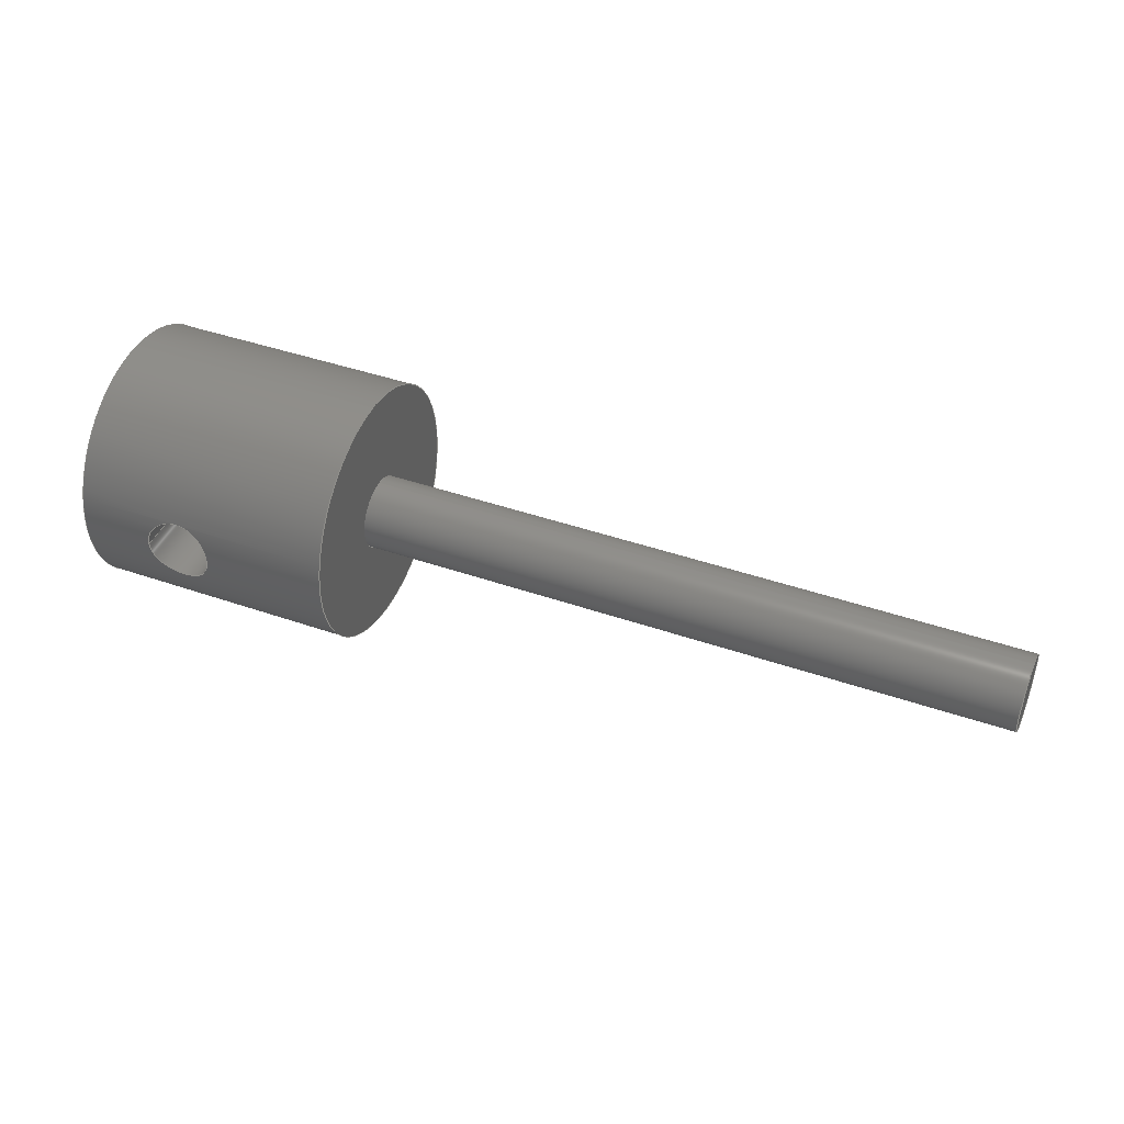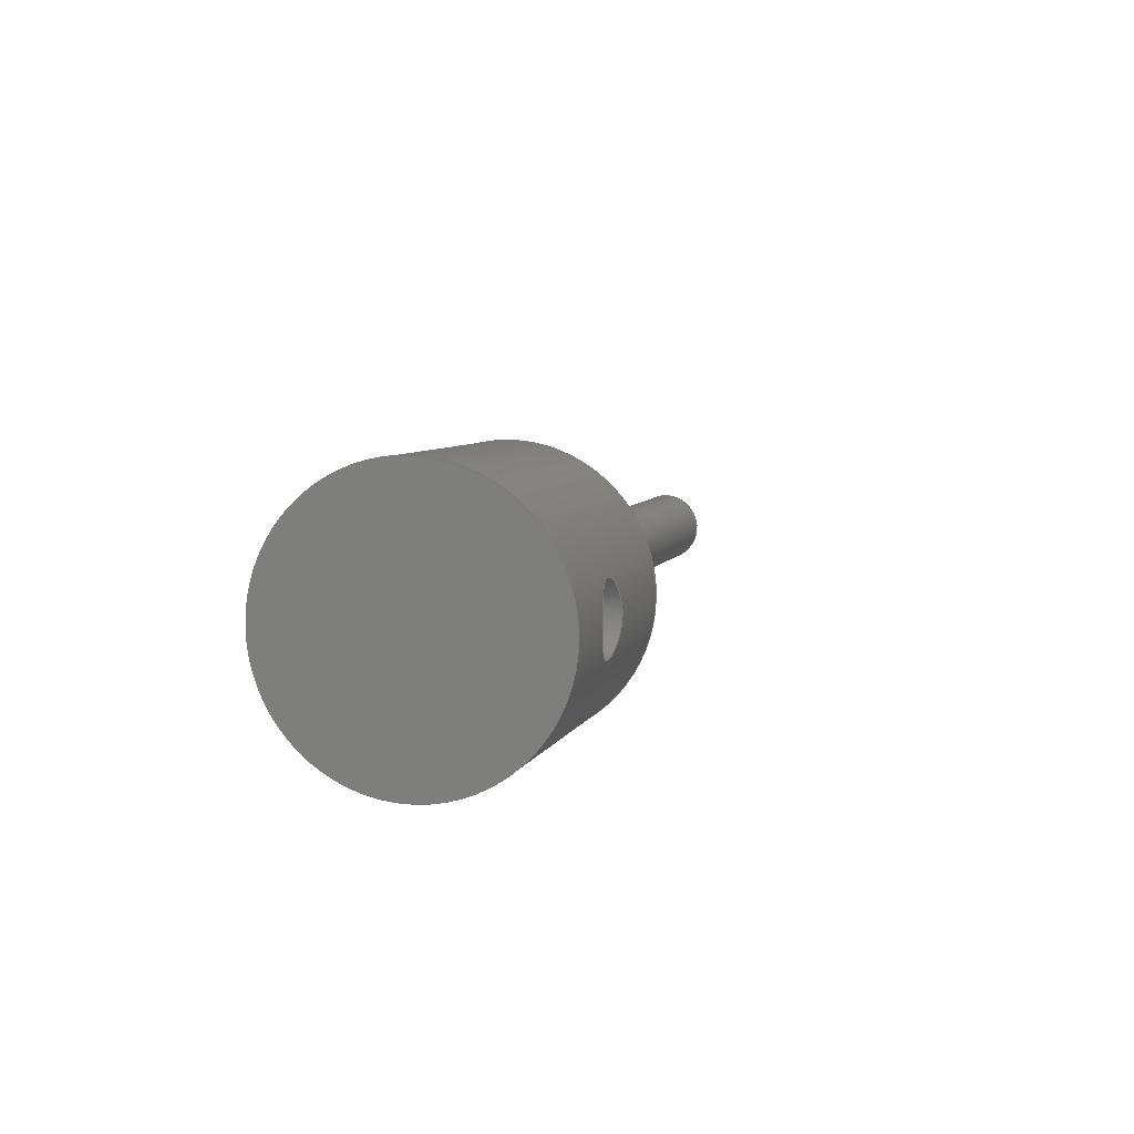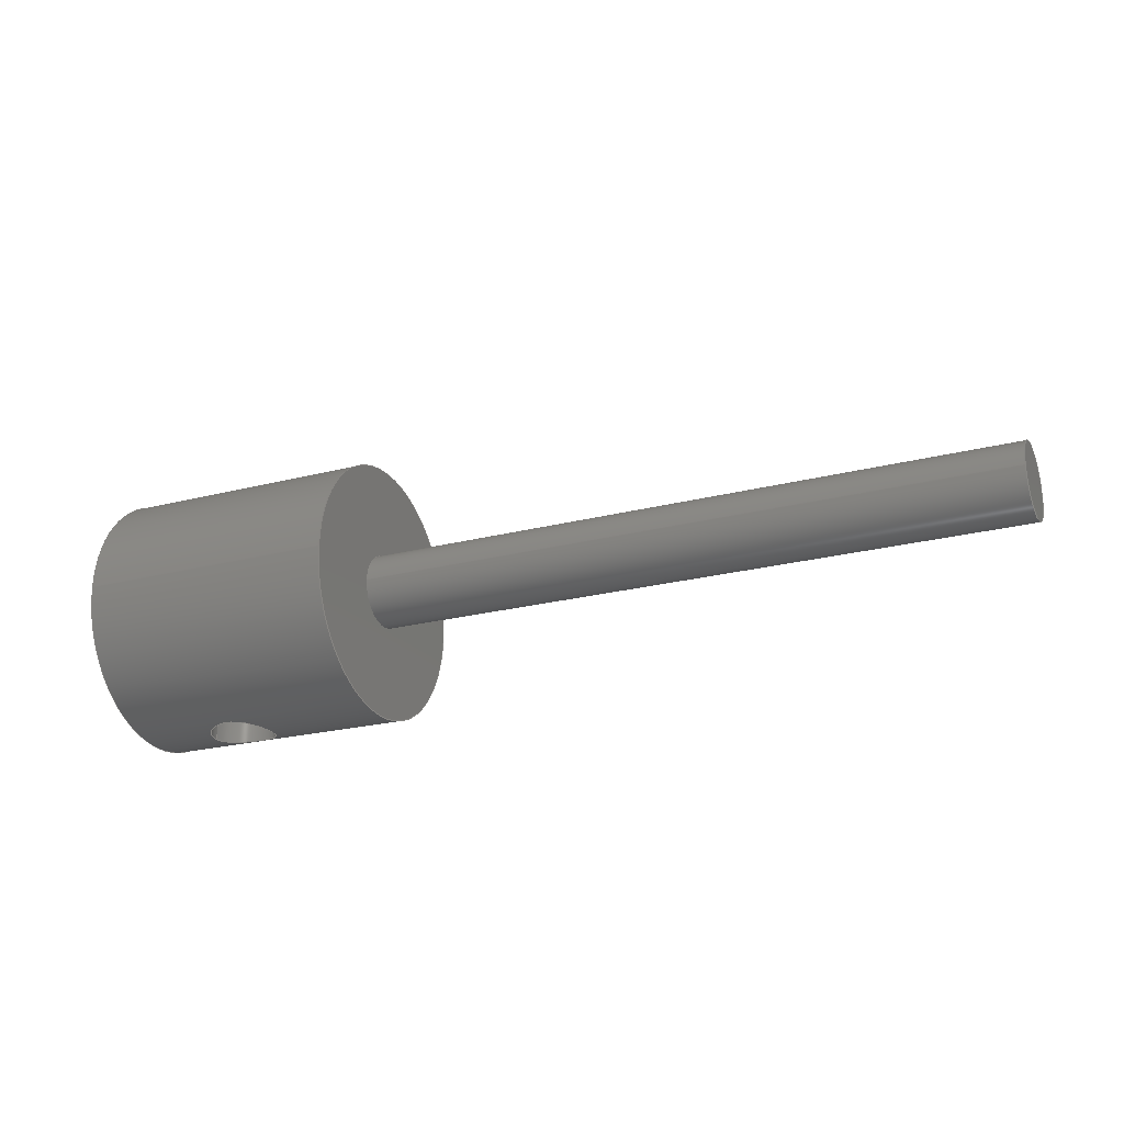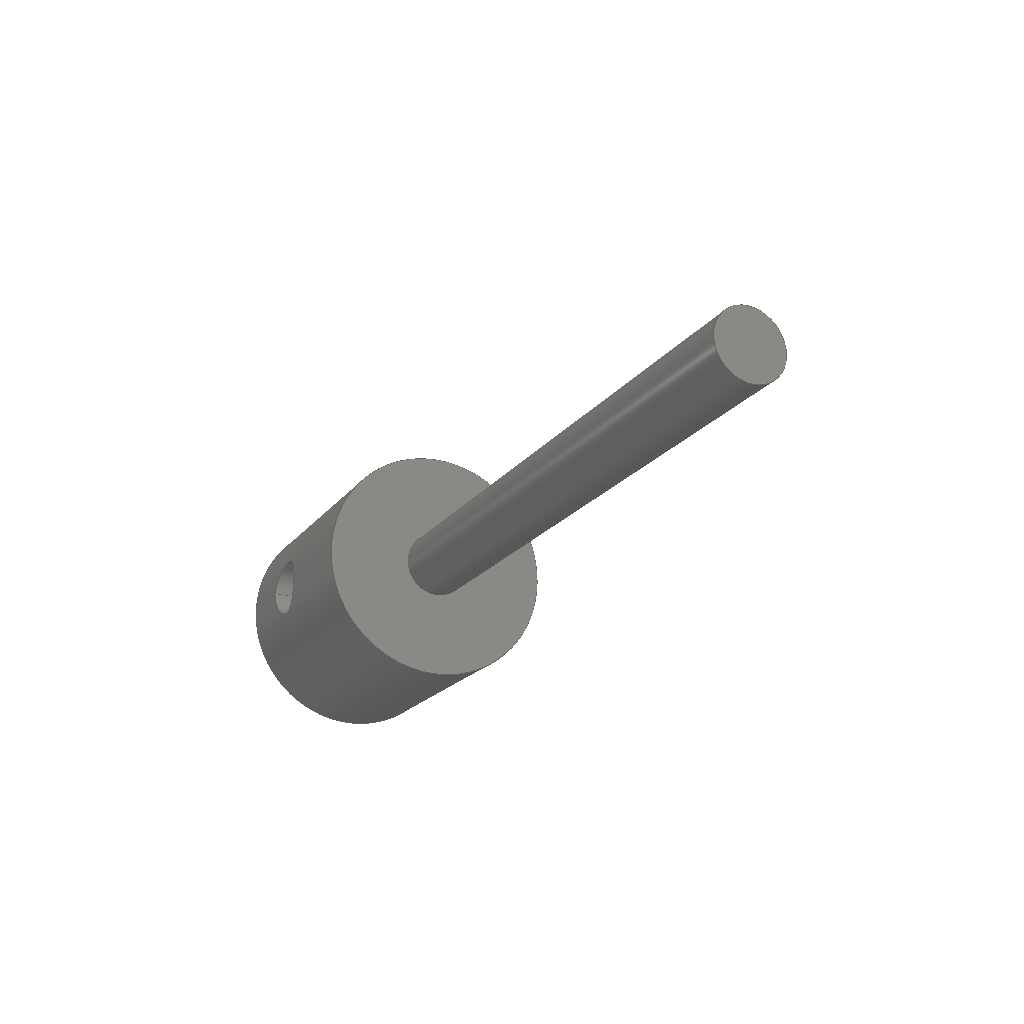
<metadata>
{"format":"step","ext":"step","renderer":"f3d","projection":"perspective","resolution":1024,"background":"white","views":[{"elev":42.8,"azim":22.5,"up":"+Z"},{"elev":6.2,"azim":-75.1,"up":"+Z"},{"elev":-22.9,"azim":23.8,"up":"+Y"},{"elev":-20.4,"azim":63.6,"up":"+Z"}]}
</metadata>
<code>
ISO-10303-21;
DATA;
#1=MECHANICAL_DESIGN_GEOMETRIC_PRESENTATION_REPRESENTATION('',(#4),#238);
#2=SHAPE_REPRESENTATION_RELATIONSHIP('SRR','None',#245,#3);
#3=ADVANCED_BREP_SHAPE_REPRESENTATION('',(#5),#237);
#4=STYLED_ITEM('',(#255),#5);
#5=MANIFOLD_SOLID_BREP('Body1',#91);
#6=FACE_BOUND('',#26,.T.);
#7=FACE_BOUND('',#27,.T.);
#8=FACE_BOUND('',#29,.T.);
#9=PLANE('',#109);
#10=PLANE('',#113);
#11=PLANE('',#114);
#12=CIRCLE('',#107,1.414);
#13=CIRCLE('',#108,1.414);
#14=CIRCLE('',#111,5);
#15=CIRCLE('',#112,5);
#16=FACE_OUTER_BOUND('',#22,.T.);
#17=FACE_OUTER_BOUND('',#23,.T.);
#18=FACE_OUTER_BOUND('',#24,.T.);
#19=FACE_OUTER_BOUND('',#25,.T.);
#20=FACE_OUTER_BOUND('',#28,.T.);
#21=FACE_OUTER_BOUND('',#30,.T.);
#22=EDGE_LOOP('',(#60,#61,#62,#63,#64,#65));
#23=EDGE_LOOP('',(#66,#67,#68,#69));
#24=EDGE_LOOP('',(#70));
#25=EDGE_LOOP('',(#71,#72,#73,#74));
#26=EDGE_LOOP('',(#75,#76));
#27=EDGE_LOOP('',(#77,#78));
#28=EDGE_LOOP('',(#79));
#29=EDGE_LOOP('',(#80));
#30=EDGE_LOOP('',(#81));
#31=LINE('',#181,#34);
#32=LINE('',#224,#35);
#33=LINE('',#231,#36);
#34=VECTOR('',#119,1.25);
#35=VECTOR('',#124,1.414);
#36=VECTOR('',#133,5);
#37=B_SPLINE_CURVE_WITH_KNOTS('',3,(#144,#145,#146,#147,#148,#149,#150,
#151,#152,#153,#154,#155,#156,#157,#158,#159,#160,#161,#162,#163,#164,#165,
#166,#167,#168,#169),.UNSPECIFIED.,.F.,.F.,(4,2,2,2,2,2,2,2,2,2,2,2,4),
(0,0.4731,0.9461,1.419,1.892,
2.365,2.838,3.311,3.784,4.257,
4.73,5.203,5.676),.UNSPECIFIED.);
#38=B_SPLINE_CURVE_WITH_KNOTS('',3,(#170,#171,#172,#173,#174,#175,#176,
#177,#178,#179),.UNSPECIFIED.,.F.,.F.,(4,2,2,2,4),(5.676,6.149,
6.622,7.095,7.568),.UNSPECIFIED.);
#39=B_SPLINE_CURVE_WITH_KNOTS('',3,(#183,#184,#185,#186,#187,#188,#189,
#190,#191,#192,#193,#194,#195,#196,#197,#198,#199,#200,#201),
 .UNSPECIFIED.,.F.,.F.,(4,2,2,2,3,2,2,2,4),(5.676,6.149,
6.622,7.095,7.568,8.041,8.515,
8.988,9.461),.UNSPECIFIED.);
#40=B_SPLINE_CURVE_WITH_KNOTS('',3,(#202,#203,#204,#205,#206,#207,#208,
#209,#210,#211,#212,#213,#214,#215,#216,#217,#218,#219),.UNSPECIFIED.,.F.,
 .F.,(4,2,2,2,2,2,2,2,4),(1.892,2.365,2.838,
3.311,3.784,4.257,4.73,5.203,
5.676),.UNSPECIFIED.);
#41=VERTEX_POINT('',#142);
#42=VERTEX_POINT('',#143);
#43=VERTEX_POINT('',#180);
#44=VERTEX_POINT('',#182);
#45=VERTEX_POINT('',#221);
#46=VERTEX_POINT('',#223);
#47=VERTEX_POINT('',#228);
#48=VERTEX_POINT('',#230);
#49=EDGE_CURVE('',#41,#42,#37,.T.);
#50=EDGE_CURVE('',#42,#41,#38,.T.);
#51=EDGE_CURVE('',#42,#43,#31,.T.);
#52=EDGE_CURVE('',#44,#43,#39,.T.);
#53=EDGE_CURVE('',#43,#44,#40,.T.);
#54=EDGE_CURVE('',#45,#45,#12,.T.);
#55=EDGE_CURVE('',#45,#46,#32,.T.);
#56=EDGE_CURVE('',#46,#46,#13,.T.);
#57=EDGE_CURVE('',#47,#47,#14,.T.);
#58=EDGE_CURVE('',#47,#48,#33,.T.);
#59=EDGE_CURVE('',#48,#48,#15,.T.);
#60=ORIENTED_EDGE('',*,*,#49,.F.);
#61=ORIENTED_EDGE('',*,*,#50,.F.);
#62=ORIENTED_EDGE('',*,*,#51,.T.);
#63=ORIENTED_EDGE('',*,*,#52,.F.);
#64=ORIENTED_EDGE('',*,*,#53,.F.);
#65=ORIENTED_EDGE('',*,*,#51,.F.);
#66=ORIENTED_EDGE('',*,*,#54,.F.);
#67=ORIENTED_EDGE('',*,*,#55,.T.);
#68=ORIENTED_EDGE('',*,*,#56,.F.);
#69=ORIENTED_EDGE('',*,*,#55,.F.);
#70=ORIENTED_EDGE('',*,*,#54,.T.);
#71=ORIENTED_EDGE('',*,*,#57,.F.);
#72=ORIENTED_EDGE('',*,*,#58,.T.);
#73=ORIENTED_EDGE('',*,*,#59,.T.);
#74=ORIENTED_EDGE('',*,*,#58,.F.);
#75=ORIENTED_EDGE('',*,*,#53,.T.);
#76=ORIENTED_EDGE('',*,*,#52,.T.);
#77=ORIENTED_EDGE('',*,*,#49,.T.);
#78=ORIENTED_EDGE('',*,*,#50,.T.);
#79=ORIENTED_EDGE('',*,*,#57,.T.);
#80=ORIENTED_EDGE('',*,*,#56,.T.);
#81=ORIENTED_EDGE('',*,*,#59,.F.);
#82=CYLINDRICAL_SURFACE('',#105,1.25);
#83=CYLINDRICAL_SURFACE('',#106,1.414);
#84=CYLINDRICAL_SURFACE('',#110,5);
#85=ADVANCED_FACE('',(#16),#82,.F.);
#86=ADVANCED_FACE('',(#17),#83,.T.);
#87=ADVANCED_FACE('',(#18),#9,.T.);
#88=ADVANCED_FACE('',(#19,#6,#7),#84,.T.);
#89=ADVANCED_FACE('',(#20,#8),#10,.T.);
#90=ADVANCED_FACE('',(#21),#11,.F.);
#91=CLOSED_SHELL('',(#85,#86,#87,#88,#89,#90));
#92=DERIVED_UNIT_ELEMENT(#94,1);
#93=DERIVED_UNIT_ELEMENT(#240,3);
#94=(
MASS_UNIT()
NAMED_UNIT(*)
SI_UNIT(.KILO.,.GRAM.)
);
#95=DERIVED_UNIT((#92,#93));
#96=MEASURE_REPRESENTATION_ITEM('density measure',
POSITIVE_RATIO_MEASURE(7850),#95);
#97=PROPERTY_DEFINITION_REPRESENTATION(#102,#99);
#98=PROPERTY_DEFINITION_REPRESENTATION(#103,#100);
#99=REPRESENTATION('material name',(#101),#237);
#100=REPRESENTATION('density',(#96),#237);
#101=DESCRIPTIVE_REPRESENTATION_ITEM('Steel','Steel');
#102=PROPERTY_DEFINITION('material property','material name',#247);
#103=PROPERTY_DEFINITION('material property','density of part',#247);
#104=AXIS2_PLACEMENT_3D('placement',#140,#115,#116);
#105=AXIS2_PLACEMENT_3D('',#141,#117,#118);
#106=AXIS2_PLACEMENT_3D('',#220,#120,#121);
#107=AXIS2_PLACEMENT_3D('',#222,#122,#123);
#108=AXIS2_PLACEMENT_3D('',#225,#125,#126);
#109=AXIS2_PLACEMENT_3D('',#226,#127,#128);
#110=AXIS2_PLACEMENT_3D('',#227,#129,#130);
#111=AXIS2_PLACEMENT_3D('',#229,#131,#132);
#112=AXIS2_PLACEMENT_3D('',#232,#134,#135);
#113=AXIS2_PLACEMENT_3D('',#233,#136,#137);
#114=AXIS2_PLACEMENT_3D('',#234,#138,#139);
#115=DIRECTION('axis',(0,0,1));
#116=DIRECTION('refdir',(1,0,0));
#117=DIRECTION('center_axis',(0,1,0));
#118=DIRECTION('ref_axis',(1,0,0));
#119=DIRECTION('',(0,1,0));
#120=DIRECTION('center_axis',(1,0,0));
#121=DIRECTION('ref_axis',(0,0,-1));
#122=DIRECTION('center_axis',(1,0,0));
#123=DIRECTION('ref_axis',(0,0,-1));
#124=DIRECTION('',(-1,0,0));
#125=DIRECTION('center_axis',(-1,0,0));
#126=DIRECTION('ref_axis',(0,0,-1));
#127=DIRECTION('center_axis',(1,0,0));
#128=DIRECTION('ref_axis',(0,0,-1));
#129=DIRECTION('center_axis',(1,0,0));
#130=DIRECTION('ref_axis',(0,0,-1));
#131=DIRECTION('center_axis',(1,0,0));
#132=DIRECTION('ref_axis',(0,0,-1));
#133=DIRECTION('',(-1,0,0));
#134=DIRECTION('center_axis',(1,0,0));
#135=DIRECTION('ref_axis',(0,0,-1));
#136=DIRECTION('center_axis',(1,0,0));
#137=DIRECTION('ref_axis',(0,0,-1));
#138=DIRECTION('center_axis',(1,0,0));
#139=DIRECTION('ref_axis',(0,0,-1));
#140=CARTESIAN_POINT('',(0,0,0));
#141=CARTESIAN_POINT('Origin',(4,0,0));
#142=CARTESIAN_POINT('',(4,-4.841,1.25));
#143=CARTESIAN_POINT('',(2.75,-5,1.531e-16));
#144=CARTESIAN_POINT('Ctrl Pts',(4,-4.841,1.25));
#145=CARTESIAN_POINT('Ctrl Pts',(4.158,-4.841,1.25));
#146=CARTESIAN_POINT('Ctrl Pts',(4.325,-4.85,1.218));
#147=CARTESIAN_POINT('Ctrl Pts',(4.633,-4.88,1.091));
#148=CARTESIAN_POINT('Ctrl Pts',(4.773,-4.901,0.9945));
#149=CARTESIAN_POINT('Ctrl Pts',(4.994,-4.941,0.7733));
#150=CARTESIAN_POINT('Ctrl Pts',(5.091,-4.962,0.6332));
#151=CARTESIAN_POINT('Ctrl Pts',(5.218,-4.992,0.3254));
#152=CARTESIAN_POINT('Ctrl Pts',(5.25,-5,0.1577));
#153=CARTESIAN_POINT('Ctrl Pts',(5.25,-5,-0.1577));
#154=CARTESIAN_POINT('Ctrl Pts',(5.218,-4.992,-0.3254));
#155=CARTESIAN_POINT('Ctrl Pts',(5.091,-4.962,-0.6332));
#156=CARTESIAN_POINT('Ctrl Pts',(4.994,-4.941,-0.7733));
#157=CARTESIAN_POINT('Ctrl Pts',(4.773,-4.901,-0.9945));
#158=CARTESIAN_POINT('Ctrl Pts',(4.633,-4.88,-1.091));
#159=CARTESIAN_POINT('Ctrl Pts',(4.325,-4.85,-1.218));
#160=CARTESIAN_POINT('Ctrl Pts',(4.158,-4.841,-1.25));
#161=CARTESIAN_POINT('Ctrl Pts',(3.842,-4.841,-1.25));
#162=CARTESIAN_POINT('Ctrl Pts',(3.675,-4.85,-1.218));
#163=CARTESIAN_POINT('Ctrl Pts',(3.367,-4.88,-1.091));
#164=CARTESIAN_POINT('Ctrl Pts',(3.227,-4.901,-0.9945));
#165=CARTESIAN_POINT('Ctrl Pts',(3.006,-4.941,-0.7733));
#166=CARTESIAN_POINT('Ctrl Pts',(2.909,-4.962,-0.6332));
#167=CARTESIAN_POINT('Ctrl Pts',(2.782,-4.992,-0.3254));
#168=CARTESIAN_POINT('Ctrl Pts',(2.75,-5,-0.1577));
#169=CARTESIAN_POINT('Ctrl Pts',(2.75,-5,-1.943e-16));
#170=CARTESIAN_POINT('Ctrl Pts',(2.75,-5,-2.22e-16));
#171=CARTESIAN_POINT('Ctrl Pts',(2.75,-5,0.1577));
#172=CARTESIAN_POINT('Ctrl Pts',(2.782,-4.992,0.3254));
#173=CARTESIAN_POINT('Ctrl Pts',(2.909,-4.962,0.6332));
#174=CARTESIAN_POINT('Ctrl Pts',(3.006,-4.941,0.7733));
#175=CARTESIAN_POINT('Ctrl Pts',(3.227,-4.901,0.9945));
#176=CARTESIAN_POINT('Ctrl Pts',(3.367,-4.88,1.091));
#177=CARTESIAN_POINT('Ctrl Pts',(3.675,-4.85,1.218));
#178=CARTESIAN_POINT('Ctrl Pts',(3.842,-4.841,1.25));
#179=CARTESIAN_POINT('Ctrl Pts',(4,-4.841,1.25));
#180=CARTESIAN_POINT('',(2.75,5,1.531e-16));
#181=CARTESIAN_POINT('',(2.75,0,1.531e-16));
#182=CARTESIAN_POINT('',(5.25,5,0));
#183=CARTESIAN_POINT('Ctrl Pts',(5.25,5,-2.776e-17));
#184=CARTESIAN_POINT('Ctrl Pts',(5.25,5,0.1577));
#185=CARTESIAN_POINT('Ctrl Pts',(5.218,4.992,0.3254));
#186=CARTESIAN_POINT('Ctrl Pts',(5.091,4.962,0.6332));
#187=CARTESIAN_POINT('Ctrl Pts',(4.994,4.941,0.7733));
#188=CARTESIAN_POINT('Ctrl Pts',(4.773,4.901,0.9945));
#189=CARTESIAN_POINT('Ctrl Pts',(4.633,4.88,1.091));
#190=CARTESIAN_POINT('Ctrl Pts',(4.325,4.85,1.218));
#191=CARTESIAN_POINT('Ctrl Pts',(4.158,4.841,1.25));
#192=CARTESIAN_POINT('Ctrl Pts',(4,4.841,1.25));
#193=CARTESIAN_POINT('Ctrl Pts',(3.842,4.841,1.25));
#194=CARTESIAN_POINT('Ctrl Pts',(3.675,4.85,1.218));
#195=CARTESIAN_POINT('Ctrl Pts',(3.367,4.88,1.091));
#196=CARTESIAN_POINT('Ctrl Pts',(3.227,4.901,0.9945));
#197=CARTESIAN_POINT('Ctrl Pts',(3.006,4.941,0.7733));
#198=CARTESIAN_POINT('Ctrl Pts',(2.909,4.962,0.6332));
#199=CARTESIAN_POINT('Ctrl Pts',(2.782,4.992,0.3254));
#200=CARTESIAN_POINT('Ctrl Pts',(2.75,5,0.1577));
#201=CARTESIAN_POINT('Ctrl Pts',(2.75,5,-1.11e-16));
#202=CARTESIAN_POINT('Ctrl Pts',(2.75,5,-5.551e-17));
#203=CARTESIAN_POINT('Ctrl Pts',(2.75,5,-0.1577));
#204=CARTESIAN_POINT('Ctrl Pts',(2.782,4.992,-0.3254));
#205=CARTESIAN_POINT('Ctrl Pts',(2.909,4.962,-0.6332));
#206=CARTESIAN_POINT('Ctrl Pts',(3.006,4.941,-0.7733));
#207=CARTESIAN_POINT('Ctrl Pts',(3.227,4.901,-0.9945));
#208=CARTESIAN_POINT('Ctrl Pts',(3.367,4.88,-1.091));
#209=CARTESIAN_POINT('Ctrl Pts',(3.675,4.85,-1.218));
#210=CARTESIAN_POINT('Ctrl Pts',(3.842,4.841,-1.25));
#211=CARTESIAN_POINT('Ctrl Pts',(4.158,4.841,-1.25));
#212=CARTESIAN_POINT('Ctrl Pts',(4.325,4.85,-1.218));
#213=CARTESIAN_POINT('Ctrl Pts',(4.633,4.88,-1.091));
#214=CARTESIAN_POINT('Ctrl Pts',(4.773,4.901,-0.9945));
#215=CARTESIAN_POINT('Ctrl Pts',(4.994,4.941,-0.7733));
#216=CARTESIAN_POINT('Ctrl Pts',(5.091,4.962,-0.6332));
#217=CARTESIAN_POINT('Ctrl Pts',(5.218,4.992,-0.3254));
#218=CARTESIAN_POINT('Ctrl Pts',(5.25,5,-0.1577));
#219=CARTESIAN_POINT('Ctrl Pts',(5.25,5,8.327e-17));
#220=CARTESIAN_POINT('Origin',(10,0,0));
#221=CARTESIAN_POINT('',(35,-1.732e-16,1.414));
#222=CARTESIAN_POINT('Origin',(35,0,0));
#223=CARTESIAN_POINT('',(10,-1.732e-16,1.414));
#224=CARTESIAN_POINT('',(10,-1.732e-16,1.414));
#225=CARTESIAN_POINT('Origin',(10,0,0));
#226=CARTESIAN_POINT('Origin',(35,0,0));
#227=CARTESIAN_POINT('Origin',(0,0,0));
#228=CARTESIAN_POINT('',(10,-6.123e-16,5));
#229=CARTESIAN_POINT('Origin',(10,0,0));
#230=CARTESIAN_POINT('',(0,-6.123e-16,5));
#231=CARTESIAN_POINT('',(0,-6.123e-16,5));
#232=CARTESIAN_POINT('Origin',(0,0,0));
#233=CARTESIAN_POINT('Origin',(10,0,0));
#234=CARTESIAN_POINT('Origin',(0,0,0));
#235=UNCERTAINTY_MEASURE_WITH_UNIT(LENGTH_MEASURE(0.001),#239,
'DISTANCE_ACCURACY_VALUE',
'Maximum model space distance between geometric entities at asserted c
onnectivities');
#236=UNCERTAINTY_MEASURE_WITH_UNIT(LENGTH_MEASURE(0.001),#239,
'DISTANCE_ACCURACY_VALUE',
'Maximum model space distance between geometric entities at asserted c
onnectivities');
#237=(
GEOMETRIC_REPRESENTATION_CONTEXT(3)
GLOBAL_UNCERTAINTY_ASSIGNED_CONTEXT((#235))
GLOBAL_UNIT_ASSIGNED_CONTEXT((#239,#241,#242))
REPRESENTATION_CONTEXT('','3D')
);
#238=(
GEOMETRIC_REPRESENTATION_CONTEXT(3)
GLOBAL_UNCERTAINTY_ASSIGNED_CONTEXT((#236))
GLOBAL_UNIT_ASSIGNED_CONTEXT((#239,#241,#242))
REPRESENTATION_CONTEXT('','3D')
);
#239=(
LENGTH_UNIT()
NAMED_UNIT(*)
SI_UNIT(.CENTI.,.METRE.)
);
#240=(
LENGTH_UNIT()
NAMED_UNIT(*)
SI_UNIT($,.METRE.)
);
#241=(
NAMED_UNIT(*)
PLANE_ANGLE_UNIT()
SI_UNIT($,.RADIAN.)
);
#242=(
NAMED_UNIT(*)
SI_UNIT($,.STERADIAN.)
SOLID_ANGLE_UNIT()
);
#243=SHAPE_DEFINITION_REPRESENTATION(#244,#245);
#244=PRODUCT_DEFINITION_SHAPE('',$,#247);
#245=SHAPE_REPRESENTATION('',(#104),#237);
#246=PRODUCT_DEFINITION_CONTEXT('part definition',#251,'design');
#247=PRODUCT_DEFINITION('Untitled','Untitled',#248,#246);
#248=PRODUCT_DEFINITION_FORMATION('',$,#253);
#249=PRODUCT_RELATED_PRODUCT_CATEGORY('Untitled','Untitled',(#253));
#250=APPLICATION_PROTOCOL_DEFINITION('international standard',
'automotive_design',2009,#251);
#251=APPLICATION_CONTEXT(
'Core Data for Automotive Mechanical Design Process');
#252=PRODUCT_CONTEXT('part definition',#251,'mechanical');
#253=PRODUCT('Untitled','Untitled',$,(#252));
#254=PRESENTATION_STYLE_ASSIGNMENT((#256));
#255=PRESENTATION_STYLE_ASSIGNMENT((#257));
#256=SURFACE_STYLE_USAGE(.BOTH.,#258);
#257=SURFACE_STYLE_USAGE(.BOTH.,#259);
#258=SURFACE_SIDE_STYLE('',(#260));
#259=SURFACE_SIDE_STYLE('',(#261));
#260=SURFACE_STYLE_FILL_AREA(#262);
#261=SURFACE_STYLE_FILL_AREA(#263);
#262=FILL_AREA_STYLE('Steel - Satin',(#264));
#263=FILL_AREA_STYLE('Aluminum - Anodized Glossy (Grey)',(#265));
#264=FILL_AREA_STYLE_COLOUR('Steel - Satin',#266);
#265=FILL_AREA_STYLE_COLOUR('Aluminum - Anodized Glossy (Grey)',#267);
#266=COLOUR_RGB('Steel - Satin',0.6275,0.6275,0.6275);
#267=COLOUR_RGB('Aluminum - Anodized Glossy (Grey)',0.5373,0.5373,
0.5373);
ENDSEC;
END-ISO-10303-21;

</code>
